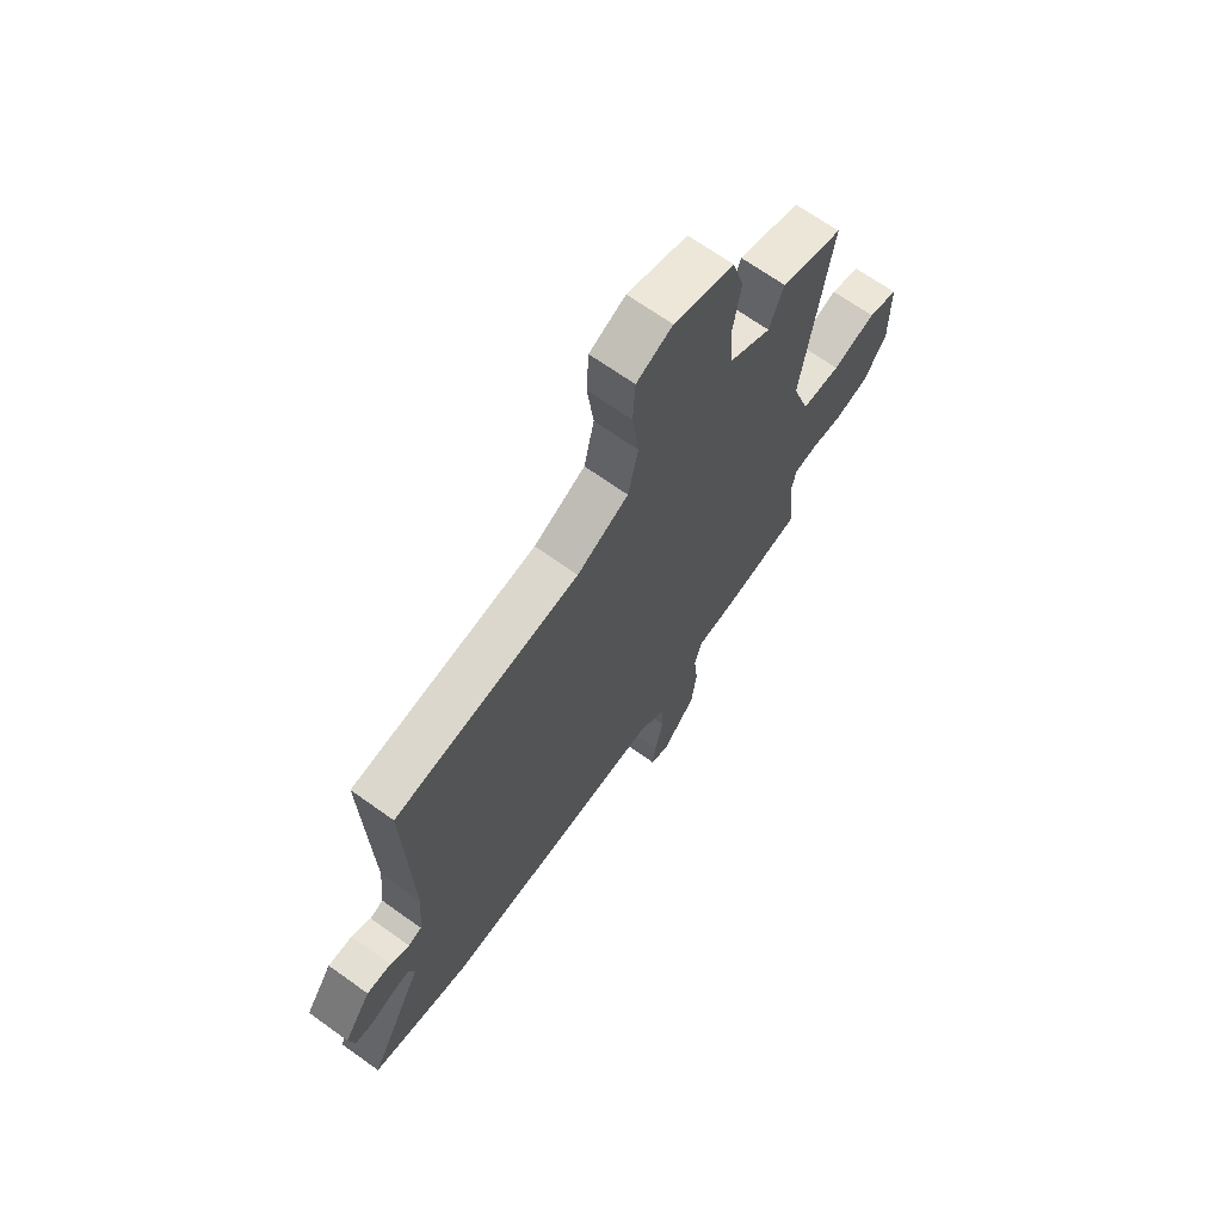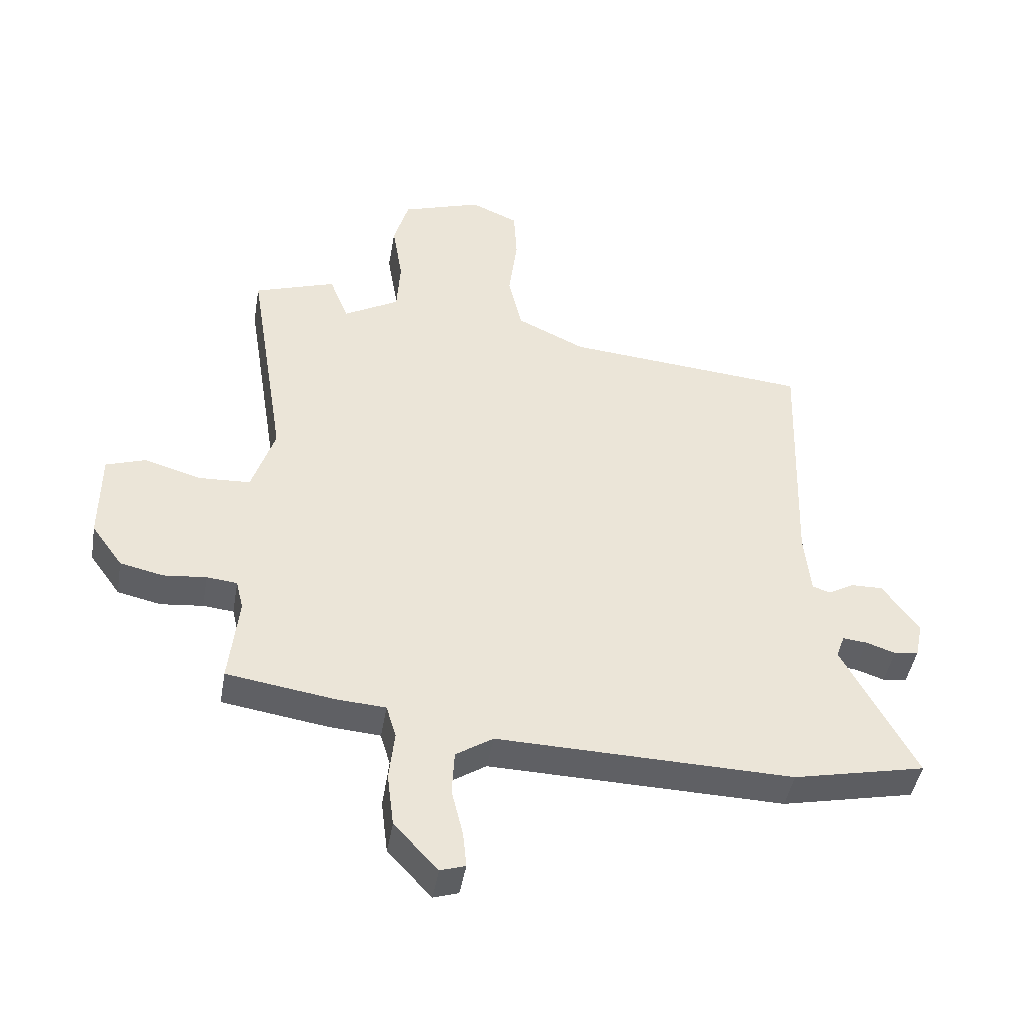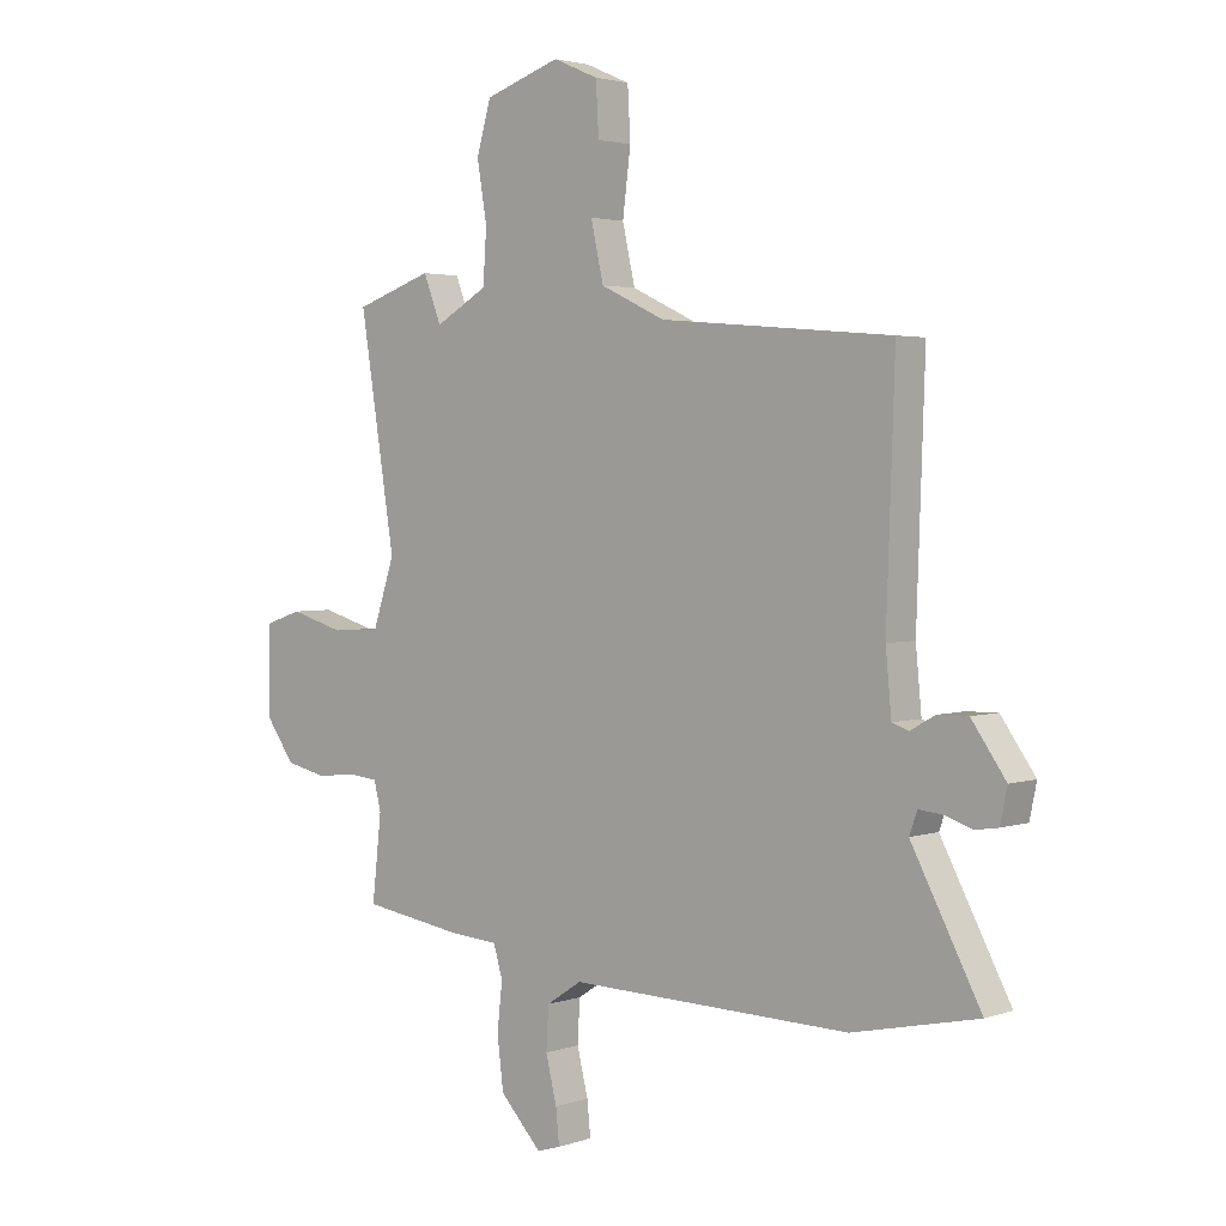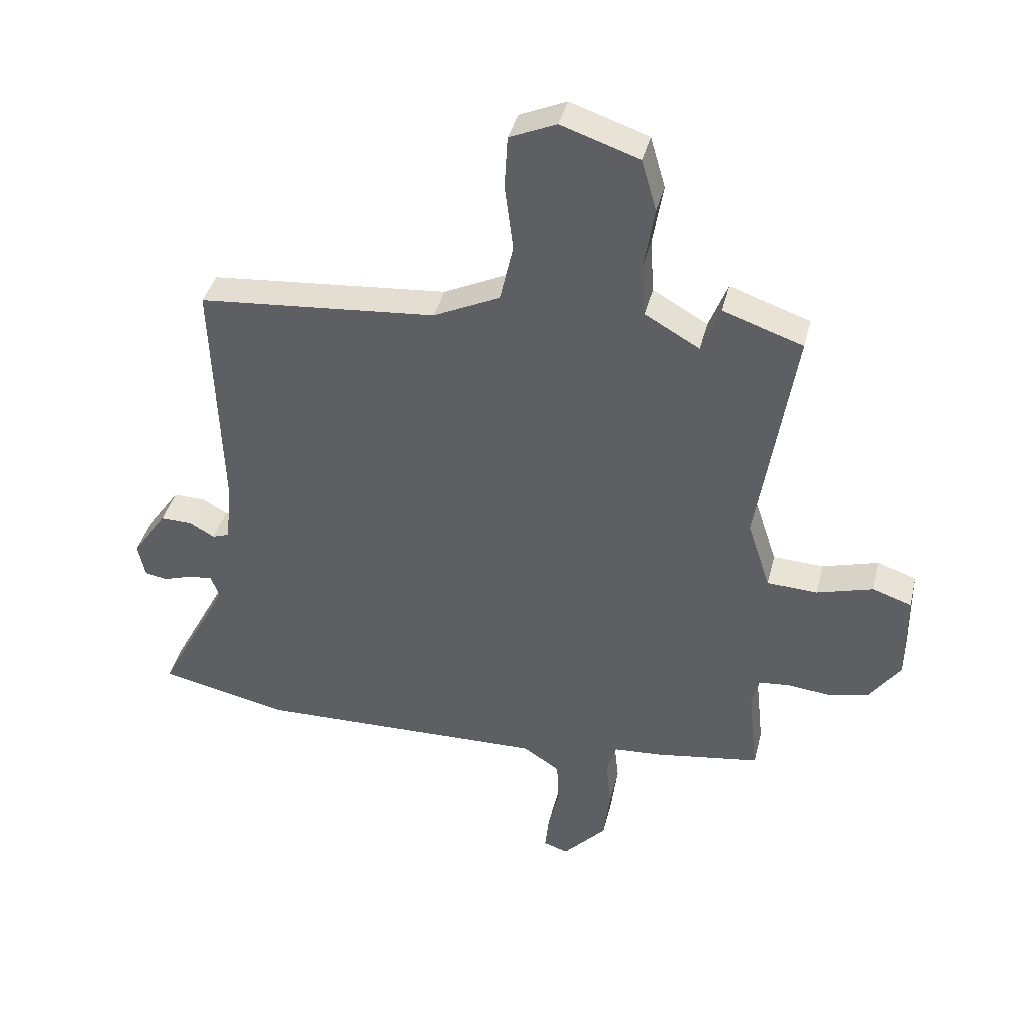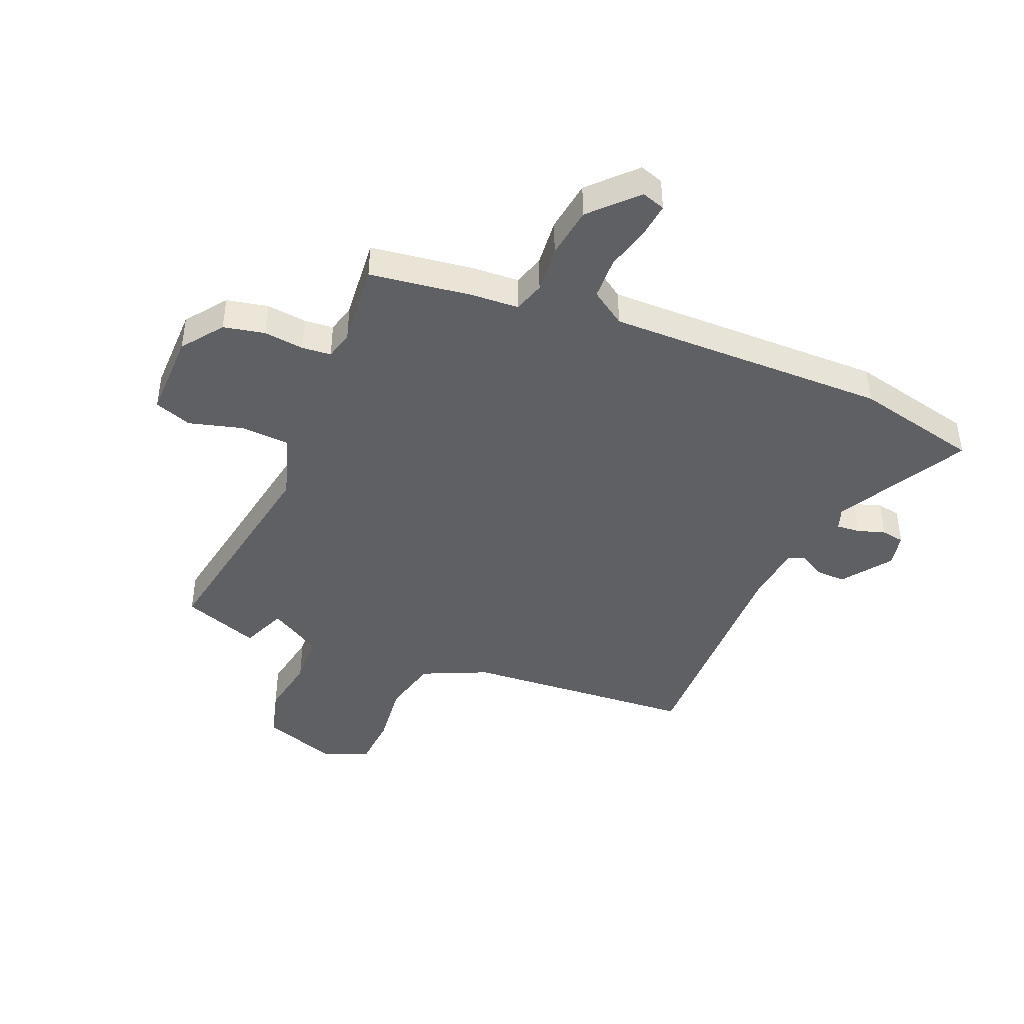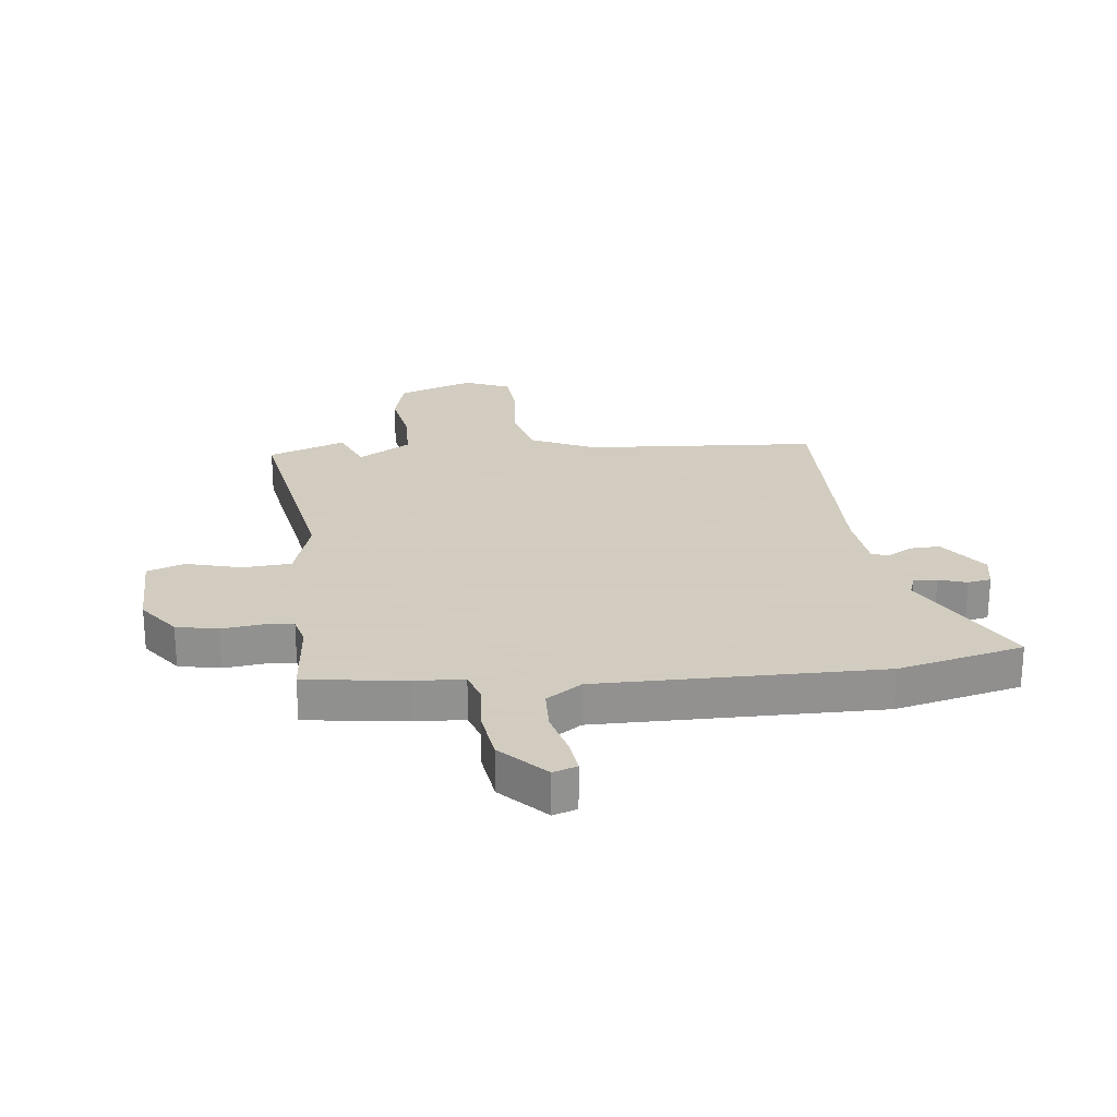
<metadata>
{"format":"obj","ext":"obj","renderer":"f3d","projection":"perspective","resolution":1024,"background":"white","views":[{"elev":67.8,"azim":-54.3,"up":"+Z"},{"elev":-44.7,"azim":170.3,"up":"+Z"},{"elev":2.8,"azim":-139.2,"up":"+Z"},{"elev":39.6,"azim":13.7,"up":"+Z"},{"elev":-43.4,"azim":156.6,"up":"+Y"},{"elev":24.3,"azim":172.5,"up":"+Y"}]}
</metadata>
<code>
v 0.381 0.07 0.541
v 0.515 0.07 0.495
v 0.454 0.07 0.11
v 0.492 0.07 -0.005
v 0.576 0.07 -0.009
v 0.67 0.07 0.018
v 0.735 0.07 -0.004
v 0.736 0.07 -0.154
v 0.685 0.07 -0.225
v 0.614 0.07 -0.241
v 0.544 0.07 -0.234
v 0.494 0.07 -0.239
v 0.482 0.07 -0.289
v 0.498 0.07 -0.434
v 0.323 0.07 -0.461
v 0.24 0.07 -0.467
v 0.224 0.07 -0.521
v 0.233 0.07 -0.603
v 0.222 0.07 -0.692
v 0.15 0.07 -0.769
v 0.109 0.07 -0.756
v 0.115 0.07 -0.697
v 0.134 0.07 -0.619
v 0.13 0.07 -0.546
v 0.069 0.07 -0.506
v -0.417 0.07 -0.518
v -0.634 0.07 -0.471
v -0.514 0.07 -0.244
v -0.528 0.07 -0.206
v -0.568 0.07 -0.21
v -0.616 0.07 -0.226
v -0.656 0.07 -0.22
v -0.668 0.07 -0.162
v -0.609 0.07 -0.078
v -0.556 0.07 -0.079
v -0.514 0.07 -0.103
v -0.485 0.07 -0.093
v -0.475 0.07 0.012
v -0.489 0.07 0.419
v -0.089 0.07 0.454
v 0.023 0.07 0.507
v 0.045 0.07 0.605
v 0.031 0.07 0.715
v 0.036 0.07 0.804
v 0.114 0.07 0.838
v 0.245 0.07 0.794
v 0.27 0.07 0.708
v 0.253 0.07 0.605
v 0.259 0.07 0.514
v 0.35 0.07 0.462
v 0.381 0 0.541
v 0.515 0 0.495
v 0.454 0 0.11
v 0.492 0 -0.005
v 0.576 0 -0.009
v 0.67 0 0.018
v 0.735 0 -0.004
v 0.736 0 -0.154
v 0.685 0 -0.225
v 0.614 0 -0.241
v 0.544 0 -0.234
v 0.494 0 -0.239
v 0.482 0 -0.289
v 0.498 0 -0.434
v 0.323 0 -0.461
v 0.24 0 -0.467
v 0.224 0 -0.521
v 0.233 0 -0.603
v 0.222 0 -0.692
v 0.15 0 -0.769
v 0.109 0 -0.756
v 0.115 0 -0.697
v 0.134 0 -0.619
v 0.13 0 -0.546
v 0.069 0 -0.506
v -0.417 0 -0.518
v -0.634 0 -0.471
v -0.514 0 -0.244
v -0.528 0 -0.206
v -0.568 0 -0.21
v -0.616 0 -0.226
v -0.656 0 -0.22
v -0.668 0 -0.162
v -0.609 0 -0.078
v -0.556 0 -0.079
v -0.514 0 -0.103
v -0.485 0 -0.093
v -0.475 0 0.012
v -0.489 0 0.419
v -0.089 0 0.454
v 0.023 0 0.507
v 0.045 0 0.605
v 0.031 0 0.715
v 0.036 0 0.804
v 0.114 0 0.838
v 0.245 0 0.794
v 0.27 0 0.708
v 0.253 0 0.605
v 0.259 0 0.514
v 0.35 0 0.462
f 46 47 48
f 45 46 48
f 44 45 48
f 43 44 48
f 42 43 48
f 41 42 48 49
f 40 41 49 50
f 38 39 40 50
f 34 35 36
f 33 34 36
f 32 33 36
f 31 32 36
f 30 31 36
f 29 30 36 37
f 28 29 37
f 25 26 27 28
f 25 28 37
f 37 38 50
f 25 37 50
f 24 25 50
f 21 22 23
f 20 21 23
f 19 20 23
f 18 19 23
f 17 18 23
f 50 1 2
f 24 50 2
f 23 24 2
f 17 23 2
f 16 17 2
f 9 10 11
f 8 9 11
f 7 8 11
f 6 7 11
f 5 6 11
f 4 5 11 12
f 3 4 12 13
f 16 2 3
f 13 14 15 16
f 3 13 16
f 98 97 96
f 98 96 95
f 98 95 94
f 98 94 93
f 98 93 92
f 99 98 92 91
f 100 99 91 90
f 100 90 89 88
f 86 85 84
f 86 84 83
f 86 83 82
f 86 82 81
f 86 81 80
f 87 86 80 79
f 87 79 78
f 78 77 76 75
f 87 78 75
f 100 88 87
f 100 87 75
f 100 75 74
f 73 72 71
f 73 71 70
f 73 70 69
f 73 69 68
f 73 68 67
f 52 51 100
f 52 100 74
f 52 74 73
f 52 73 67
f 52 67 66
f 61 60 59
f 61 59 58
f 61 58 57
f 61 57 56
f 61 56 55
f 62 61 55 54
f 63 62 54 53
f 53 52 66
f 66 65 64 63
f 66 63 53
f 1 51 52 2
f 2 52 53 3
f 3 53 54 4
f 4 54 55 5
f 5 55 56 6
f 6 56 57 7
f 7 57 58 8
f 8 58 59 9
f 9 59 60 10
f 10 60 61 11
f 11 61 62 12
f 12 62 63 13
f 13 63 64 14
f 14 64 65 15
f 15 65 66 16
f 16 66 67 17
f 17 67 68 18
f 18 68 69 19
f 19 69 70 20
f 20 70 71 21
f 21 71 72 22
f 22 72 73 23
f 23 73 74 24
f 24 74 75 25
f 25 75 76 26
f 26 76 77 27
f 27 77 78 28
f 28 78 79 29
f 29 79 80 30
f 30 80 81 31
f 31 81 82 32
f 32 82 83 33
f 33 83 84 34
f 34 84 85 35
f 35 85 86 36
f 36 86 87 37
f 37 87 88 38
f 38 88 89 39
f 39 89 90 40
f 40 90 91 41
f 41 91 92 42
f 42 92 93 43
f 43 93 94 44
f 44 94 95 45
f 45 95 96 46
f 46 96 97 47
f 47 97 98 48
f 48 98 99 49
f 49 99 100 50
f 50 100 51 1

</code>
